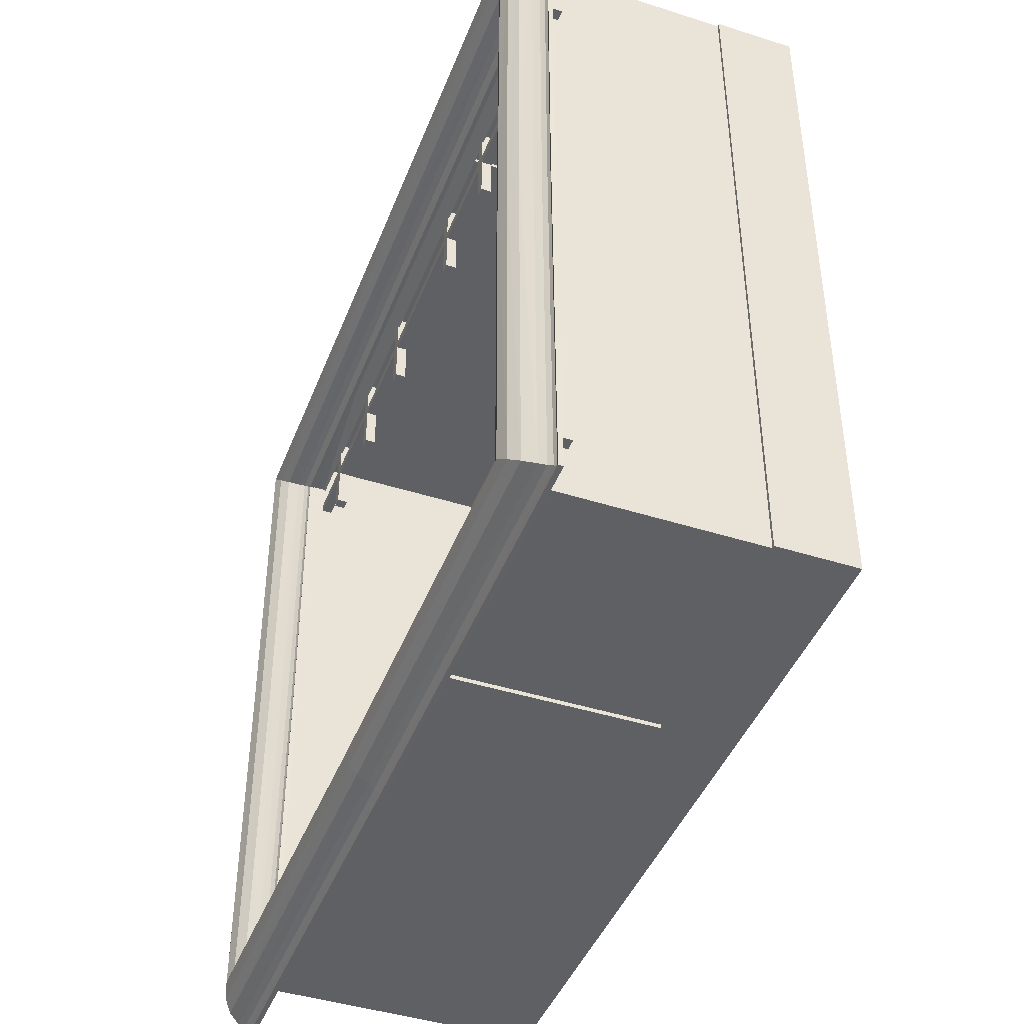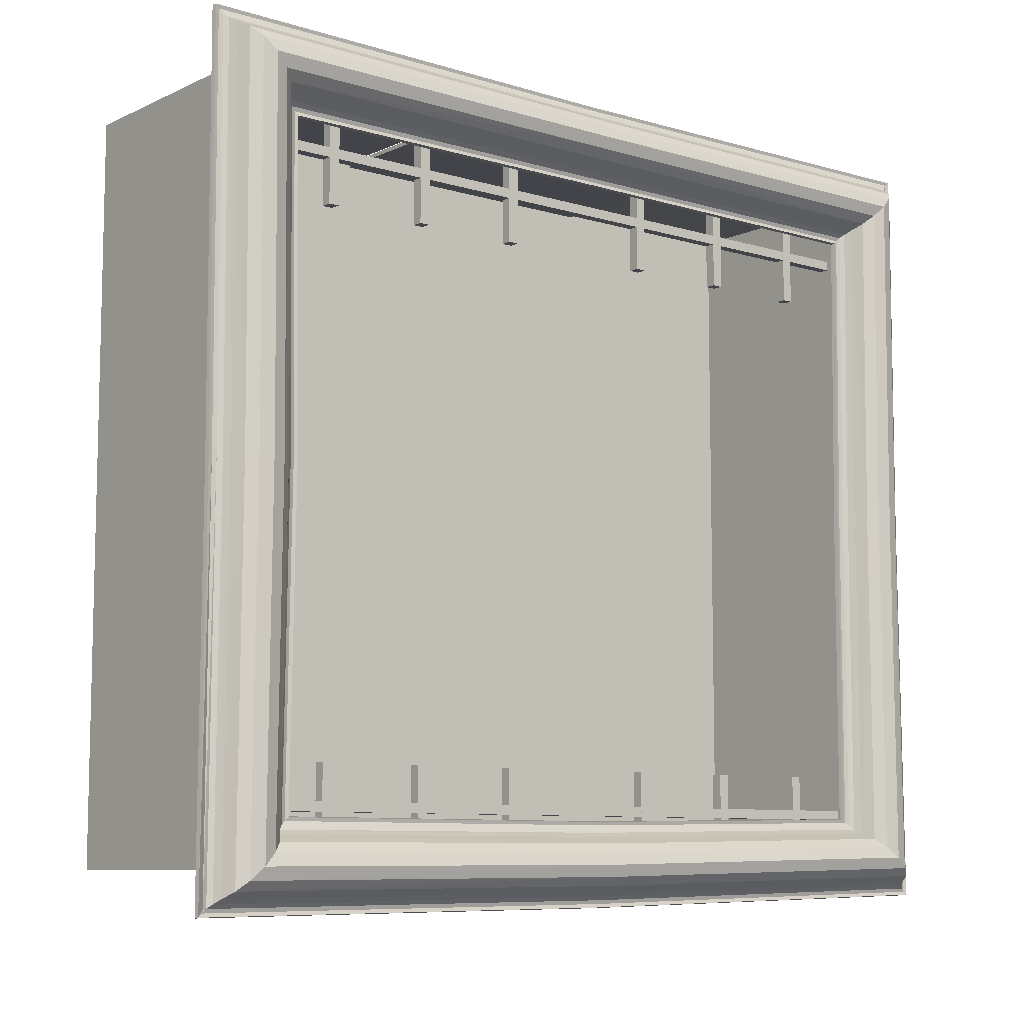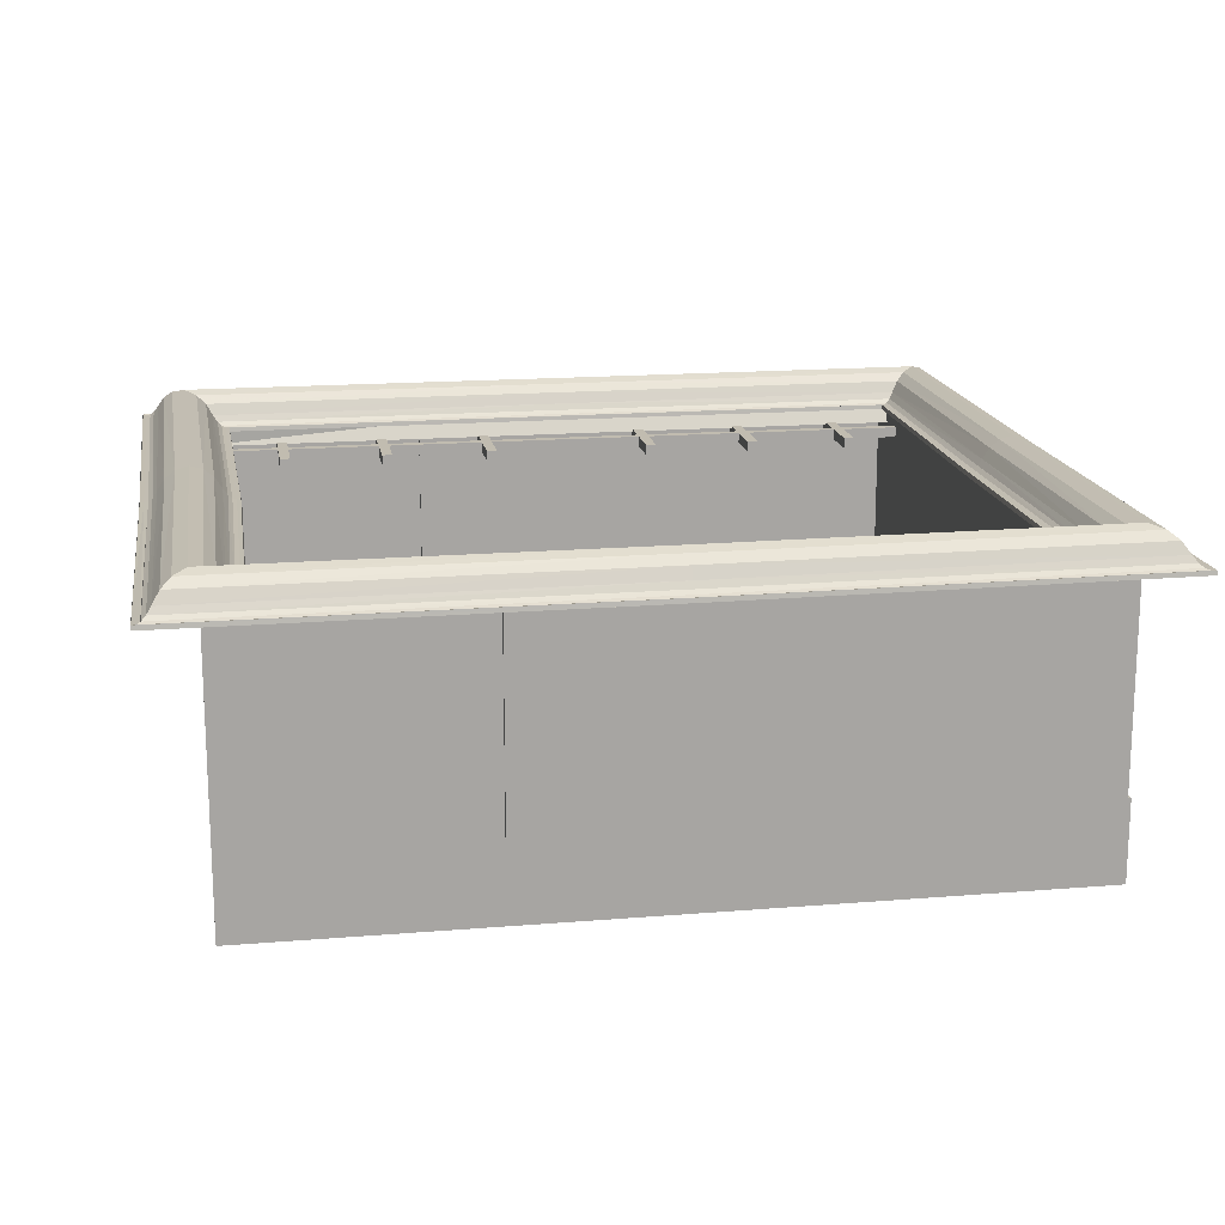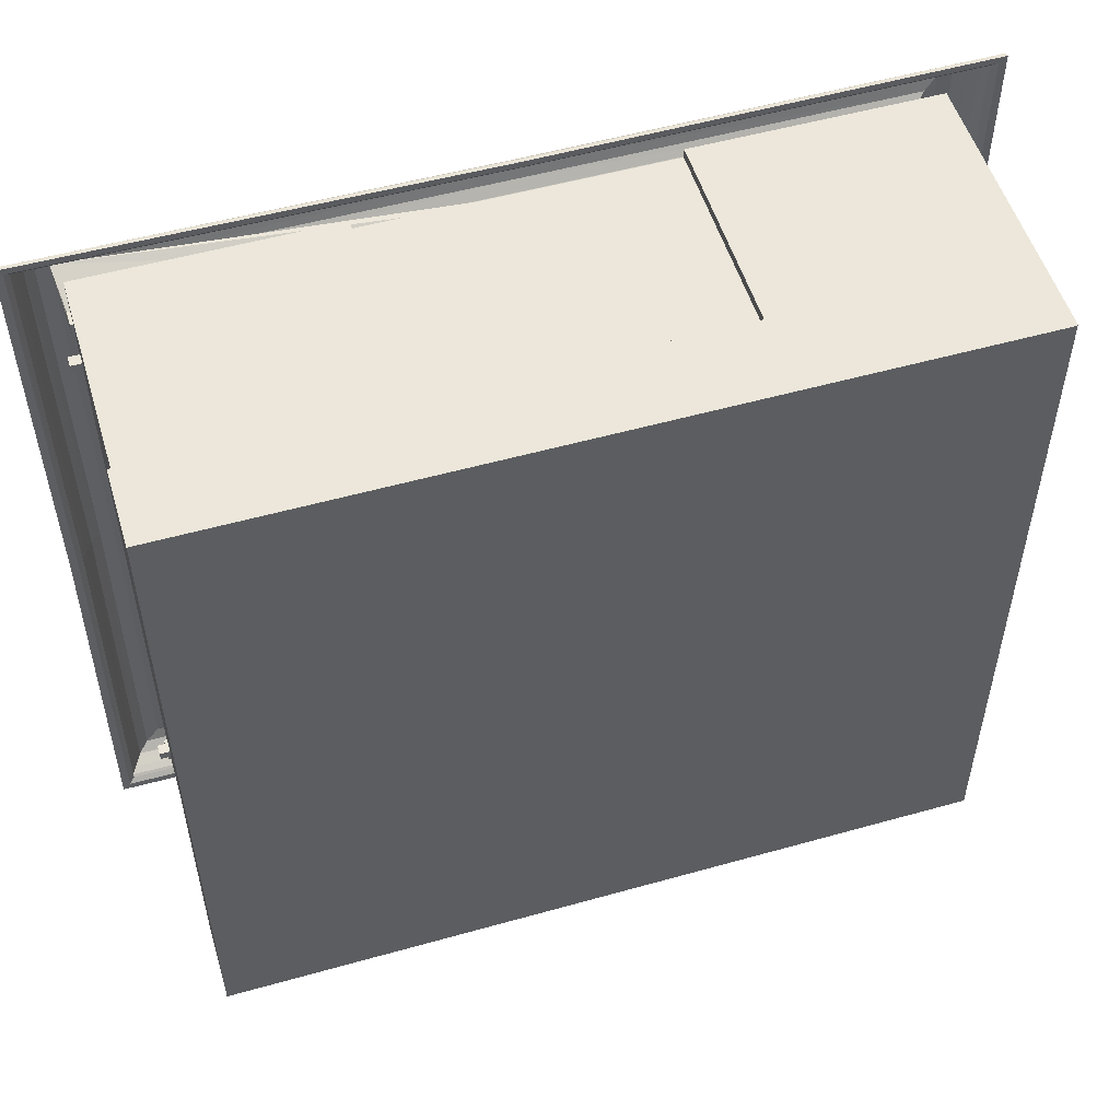
<metadata>
{"format":"obj","ext":"obj","renderer":"f3d","projection":"perspective","resolution":1024,"background":"white","views":[{"elev":-43.7,"azim":-110.5,"up":"+Z"},{"elev":-8.5,"azim":140.9,"up":"+Z"},{"elev":16.4,"azim":170.4,"up":"+Y"},{"elev":53.1,"azim":-16.8,"up":"+Z"}]}
</metadata>
<code>
g Ground
v 72.83 5.901 -65.88
v -73.49 5.901 -65.88
v 72.83 5.901 71.3
v 72.83 -9.044 -65.88
v -73.49 -9.044 -65.88
v 72.83 -9.044 71.3
v -73.49 -9.044 71.3
v -73.49 5.901 71.3
f 6 3 8 7
f 4 1 3 6
f 5 2 1 4
f 7 8 2 5
f 3 1 2 8
f 4 6 7 5
g Map
v 14.78 39.17 -64.8
v 14.78 41.16 -64.8
v 14.78 39.17 -48.01
v 14.78 41.16 -48.01
v 16.77 39.17 -48.01
v 16.77 41.16 -48.01
v 16.77 39.17 -64.8
v 16.77 41.16 -64.8
v -14.78 39.17 -64.8
v -14.78 41.16 -64.8
v -14.78 39.17 -48.01
v -14.78 41.16 -48.01
v -16.77 39.17 -48.01
v -16.77 41.16 -48.01
v -16.77 39.17 -64.8
v -16.77 41.16 -64.8
v 14.78 39.17 64.8
v 14.78 41.16 64.8
v 14.78 39.17 48.01
v 14.78 41.16 48.01
v 16.77 39.17 48.01
v 16.77 41.16 48.01
v 16.77 39.17 64.8
v 16.77 41.16 64.8
v -14.78 39.17 64.8
v -14.78 41.16 64.8
v -14.78 39.17 48.01
v -14.78 41.16 48.01
v -16.77 39.17 48.01
v -16.77 41.16 48.01
v -16.77 39.17 64.8
v -16.77 41.16 64.8
v -74.38 51.15 68.86
v -35.17 39.17 -64.8
v -35.17 41.16 -64.8
v -35.17 39.17 -48.01
v -35.17 41.16 -48.01
v -37.16 39.17 -48.01
v -37.16 41.16 -48.01
v -37.16 39.17 -64.8
v -37.16 41.16 -64.8
v 35.17 39.17 64.8
v 35.17 41.16 64.8
v 35.17 39.17 48.01
v 35.17 41.16 48.01
v 37.16 39.17 48.01
v 37.16 41.16 48.01
v 37.16 39.17 64.8
v 37.16 41.16 64.8
v -35.17 39.17 64.8
v -35.17 41.16 64.8
v -35.17 39.17 48.01
v -35.17 41.16 48.01
v -37.16 39.17 48.01
v -37.16 41.16 48.01
v -37.16 39.17 64.8
v -37.16 41.16 64.8
v 54.84 39.17 -64.8
v 54.84 41.16 -64.8
v 54.84 39.17 -48.01
v 54.84 41.16 -48.01
v 56.82 39.17 -48.01
v 56.82 41.16 -48.01
v 56.82 39.17 -64.8
v 56.82 41.16 -64.8
v -54.84 39.17 -64.8
v -54.84 41.16 -64.8
v -54.84 39.17 -48.01
v -54.84 41.16 -48.01
v -56.82 39.17 -48.01
v -56.82 41.16 -48.01
v -56.82 39.17 -64.8
v -56.82 41.16 -64.8
v 54.84 39.17 64.8
v 54.84 41.16 64.8
v 54.84 39.17 48.01
v 54.84 41.16 48.01
v 56.82 39.17 48.01
v 56.82 41.16 48.01
v 56.82 39.17 64.8
v 56.82 41.16 64.8
v -54.84 39.17 64.8
v -54.84 41.16 64.8
v -54.84 39.17 48.01
v -54.84 41.16 48.01
v -56.82 39.17 48.01
v -56.82 41.16 48.01
v -56.82 39.17 64.8
v -56.82 41.16 64.8
v 67.77 -8.869 71.29
v 67.77 44.34 71.29
v 72.94 -8.869 71.29
v 72.94 44.34 71.29
v 67.77 -8.869 -65.88
v 67.77 44.34 -65.88
v 72.94 -8.869 -65.88
v 72.94 44.34 -65.88
v 67.77 -8.869 69.33
v 67.77 44.34 69.33
v 72.94 -8.869 69.33
v 72.94 44.34 69.33
v 67.77 -8.869 -63.61
v 67.77 44.34 -63.61
v 72.94 -8.869 -63.61
v 72.94 44.34 -63.61
v 25.99 -8.869 -65.88
v 25.99 44.34 -65.88
v 25.99 -8.869 -63.61
v 25.99 44.34 -63.61
v 27.74 44.34 69.38
v 27.74 -8.869 69.38
v 27.69 -8.869 71.29
v 27.69 44.34 71.29
v -67.77 -8.869 71.29
v -67.77 44.34 71.29
v -72.94 -8.869 71.29
v -72.94 44.34 71.29
v -67.77 -8.869 -65.88
v -67.77 44.34 -65.88
v -72.94 -8.869 -65.88
v -72.94 44.34 -65.88
v -67.77 -8.869 69.33
v -67.77 44.34 69.33
v -72.94 -8.869 69.33
v -72.94 44.34 69.33
v -67.77 -8.869 -63.61
v -67.77 44.34 -63.61
v -72.94 -8.869 -63.61
v -72.94 44.34 -63.61
v -25.99 -8.869 -65.88
v -25.99 44.34 -65.88
v -25.99 -8.869 -63.61
v -25.99 44.34 -63.61
v -27.74 44.34 69.38
v -27.74 -8.869 69.38
v -27.69 -8.869 71.29
v -27.69 44.34 71.29
v -73.49 42.22 -59.12
v -73.49 45.15 -59.12
v 72.83 42.22 -59.12
v 72.83 45.15 -59.12
v 72.83 42.22 -61.69
v 72.83 45.15 -61.69
v -73.49 42.22 -61.69
v -73.49 45.15 -61.69
v -73.49 40.9 62.66
v -78.51 48.96 72.77
v 72.83 40.9 62.66
v 72.83 43.82 62.66
v 72.83 40.9 65.24
v 72.83 43.82 65.24
v -73.49 40.9 65.24
v -73.49 43.82 65.24
v -74.98 39.17 -54.51
v -74.98 41.16 -54.51
v 75.84 39.17 -54.51
v 75.84 41.16 -54.51
v 75.84 39.17 -56.26
v 75.84 41.16 -56.26
v -74.98 39.17 -56.26
v -74.98 41.16 -56.26
v -74.98 39.17 56.32
v -74.98 41.16 56.32
v 75.84 39.17 56.32
v 75.84 41.16 56.32
v 75.84 39.17 58.07
v 75.84 41.16 58.07
v -74.98 39.17 58.07
v -74.98 41.16 58.07
v 81.01 45.05 1.517
v 82.46 44.96 1.517
v 79.41 46.88 1.517
v 81.76 44.8 1.517
v 76.26 50.42 1.517
v 80.24 45.72 1.517
v 78.07 48.95 1.517
v 66.64 45.05 1.517
v 65.19 44.96 1.517
v 65.89 44.8 1.517
v 71.39 50.42 1.517
v 67.41 45.72 1.517
v 69.57 48.95 1.517
v 73.82 51.15 1.517
v 68.24 46.88 1.517
v 82.6 44.14 1.517
v 65.05 44.14 1.517
v 81.19 44.27 1.517
v 66.46 44.27 1.517
v 80.19 45.02 1.517
v 67.46 45.02 1.517
v -81.01 45.05 1.517
v -82.46 44.96 1.517
v -79.41 46.88 1.517
v -81.76 44.8 1.517
v -76.26 50.42 1.517
v -80.24 45.72 1.517
v -78.07 48.95 1.517
v -66.64 45.05 1.517
v -65.19 44.96 1.517
v -65.89 44.8 1.517
v -71.39 50.42 1.517
v -67.41 45.72 1.517
v -69.57 48.95 1.517
v -73.82 51.15 1.517
v -68.24 46.88 1.517
v -82.6 44.14 1.517
v -65.05 44.14 1.517
v -81.19 44.27 1.517
v -66.46 44.27 1.517
v 76.74 50.42 71.1
v -67.46 45.02 1.517
v -79.8 46.89 74
v -68.16 45.71 62.97
v -70.26 48.94 64.95
v 0.3317 44.27 62.14
v 0.3317 44.14 60.9
v 0.3317 44.14 76.35
v 0.3317 51.15 68.63
v -67.41 45.04 62.26
v -66.01 44.95 60.93
v -81.36 45.06 75.47
v -80.61 45.73 74.77
v 0.3317 45.02 63.02
v 0.3317 45.02 74.23
v 0.3317 44.27 75.11
v 0.3317 46.88 63.71
v -82.09 44.81 76.17
v 0.3317 48.95 64.88
v -82.76 44.97 76.81
v 0.3317 50.42 66.48
v -76.74 50.42 71.1
v 0.3317 45.72 62.98
v 65.87 44.13 -57.18
v 66.68 44.79 -57.95
v 67.24 44.26 -58.47
v 82.9 44.15 -73.32
v 68.21 45.01 -59.4
v 81.54 44.27 -72.03
v 80.56 45.02 -71.1
v -68.21 45.01 63.02
v 82.76 44.97 76.81
v -67.24 44.26 62.09
v -66.68 44.79 61.57
v -82.9 44.15 76.94
v -81.54 44.27 75.65
v -80.56 45.02 74.72
v 68.97 46.88 -60.11
v 66.01 44.95 60.93
v 72.02 50.41 -63
v 74.38 51.15 -65.24
v -68.21 45.01 -59.4
v 79.8 46.89 74
v 67.41 45.04 62.26
v 68.16 45.71 62.97
v 70.26 48.94 64.95
v 82.09 44.81 76.17
v 81.36 45.06 75.47
v -68.97 46.88 63.73
v -72.02 50.41 66.62
v 0.3317 45.02 -59.41
v 80.61 45.73 74.77
v -65.87 44.13 60.8
v 78.51 48.96 72.77
v 82.9 44.15 76.94
v 68.97 46.88 63.73
v 81.54 44.27 75.65
v 66.68 44.79 61.57
v 80.56 45.02 74.72
v 65.87 44.13 60.8
v 67.24 44.26 62.09
v 0.3317 50.42 70.77
v 0.3317 48.95 72.37
v 0.3317 45.72 74.27
v 0.3317 45.05 74.95
v 0.3317 44.8 75.62
v 0.3317 44.96 76.23
v 68.21 45.01 63.02
v 0.3317 46.88 73.54
v 72.02 50.41 66.62
v 0.3317 45.05 62.3
v 74.38 51.15 68.86
v 0.3317 44.96 61.02
v -80.19 45.02 2.101
v 0.3317 44.8 61.64
v -78.53 48.96 -67.31
v -80.8 45.73 -69.16
v -79.93 46.89 -68.45
v -69.65 48.94 -60.05
v -67.4 45.71 -58.2
v -66.59 45.04 -57.55
v -65.08 44.95 -56.31
v -81.6 45.06 -69.82
v -82.39 44.81 -70.47
v -83.12 44.97 -71.06
v -76.63 50.42 -65.76
v -74.09 51.15 -63.68
v -71.55 50.41 -61.6
v -68.26 46.88 -58.91
v -65.81 44.79 -56.9
v -83.27 44.15 -71.18
v -64.93 44.13 -56.19
v -81.8 44.27 -69.98
v -66.4 44.26 -57.39
v -80.74 45.02 -69.12
v -67.45 45.01 -58.25
v -0.3317 45.05 -71.33
v -0.3317 44.96 -72.61
v -0.3317 46.88 -69.92
v -0.3317 44.8 -72
v -0.3317 50.42 -67.15
v -0.3317 45.72 -70.66
v -0.3317 48.95 -68.75
v -0.3317 45.05 -58.68
v -0.3317 44.96 -57.41
v -0.3317 44.8 -58.02
v -0.3317 50.42 -62.86
v -0.3317 45.72 -59.36
v -0.3317 48.95 -61.26
v -0.3317 51.15 -65.01
v -0.3317 46.88 -60.09
v -0.3317 44.14 -72.74
v -0.3317 44.14 -57.28
v -0.3317 44.27 -71.49
v -0.3317 44.27 -58.52
v -0.3317 45.02 -70.61
v -0.3317 45.02 -59.41
v 78.51 48.96 -69.15
v 80.61 45.73 -71.15
v 79.8 46.89 -70.38
v 70.26 48.94 -61.33
v 68.16 45.71 -59.35
v 67.41 45.04 -58.64
v 66.01 44.95 -57.31
v 81.36 45.06 -71.86
v 82.09 44.81 -72.55
v 82.76 44.97 -73.19
v 76.74 50.42 -67.48
v 34.94 39.17 -64.8
v 34.94 41.16 -64.8
v 34.94 39.17 -48.01
v 34.94 41.16 -48.01
v 36.93 39.17 -48.01
v 36.93 41.16 -48.01
v 36.93 39.17 -64.8
v 36.93 41.16 -64.8
f 11 12 10 9
f 13 14 12 11
f 15 16 14 13
f 9 10 16 15
f 12 14 16 10
f 13 11 9 15
f 18 20 19 17
f 20 22 21 19
f 22 24 23 21
f 24 18 17 23
f 24 22 20 18
f 17 19 21 23
f 26 28 27 25
f 28 30 29 27
f 30 32 31 29
f 32 26 25 31
f 32 30 28 26
f 25 27 29 31
f 35 36 34 33
f 37 38 36 35
f 39 40 38 37
f 33 34 40 39
f 36 38 40 34
f 37 35 33 39
f 348 349 347 346
f 350 351 349 348
f 352 353 351 350
f 346 347 353 352
f 349 351 353 347
f 350 348 346 352
f 43 45 44 42
f 45 47 46 44
f 47 49 48 46
f 49 43 42 48
f 49 47 45 43
f 42 44 46 48
f 51 53 52 50
f 53 55 54 52
f 55 57 56 54
f 57 51 50 56
f 57 55 53 51
f 50 52 54 56
f 60 61 59 58
f 62 63 61 60
f 64 65 63 62
f 58 59 65 64
f 61 63 65 59
f 62 60 58 64
f 68 69 67 66
f 70 71 69 68
f 72 73 71 70
f 66 67 73 72
f 69 71 73 67
f 70 68 66 72
f 75 77 76 74
f 77 79 78 76
f 79 81 80 78
f 81 75 74 80
f 81 79 77 75
f 74 76 78 80
f 83 85 84 82
f 85 87 86 84
f 87 89 88 86
f 89 83 82 88
f 89 87 85 83
f 82 84 86 88
f 92 93 91 90
f 94 95 93 92
f 96 97 95 94
f 90 91 97 96
f 93 95 97 91
f 94 92 90 96
f 109 101 100 108
f 113 109 108 112
f 112 108 106 110
f 117 115 114 116
f 113 105 103 111
f 111 117 116 110
f 101 109 107 99
f 108 100 98 106
f 105 113 112 104
f 121 99 107 118
f 104 112 110 102
f 119 106 98 120
f 118 119 120 121
f 100 101 99 98
f 106 119 118 107
f 103 115 117 111
f 102 114 115 103
f 99 121 120 98
f 110 116 114 102
f 105 104 102 103
f 107 111 110 106
f 109 113 111 107
f 124 125 133 132
f 132 133 137 136
f 130 132 136 134
f 138 139 141 140
f 127 129 137 135
f 140 141 135 134
f 131 133 125 123
f 122 124 132 130
f 136 137 129 128
f 131 123 145 142
f 134 136 128 126
f 122 130 143 144
f 144 143 142 145
f 123 125 124 122
f 142 143 130 131
f 141 139 127 135
f 139 138 126 127
f 144 145 123 122
f 138 140 134 126
f 126 128 129 127
f 134 135 131 130
f 135 137 133 131
f 150 148 146 152
f 152 153 151 150
f 149 151 153 147
f 148 149 147 146
f 150 151 149 148
f 146 147 153 152
f 154 156 158 160
f 159 161 160 158
f 157 41 161 159
f 41 157 156 154
f 157 159 158 156
f 160 161 41 154
f 164 165 163 162
f 166 167 165 164
f 168 169 167 166
f 162 163 169 168
f 165 167 169 163
f 166 164 162 168
f 171 173 172 170
f 173 175 174 172
f 175 177 176 174
f 177 171 170 176
f 177 175 173 171
f 170 172 174 176
f 186 194 277 256
f 272 274 195 193
f 264 181 178 265
f 263 287 188 190
f 287 289 191 188
f 261 262 189 185
f 274 276 197 195
f 269 183 180 260
f 260 180 184 271
f 265 178 183 269
f 194 196 278 277
f 273 263 190 192
f 275 261 185 187
f 256 275 187 186
f 271 184 182 218
f 249 272 193 179
f 249 179 181 264
f 196 198 285 278
f 262 273 192 189
f 218 182 191 289
f 270 215 207 228
f 216 253 252 214
f 199 202 235 229
f 209 267 222 211
f 212 41 267 209
f 210 221 227 206
f 291 254 253 216
f 201 204 230 220
f 205 201 220 155
f 204 199 229 230
f 250 217 215 270
f 211 222 266 213
f 206 227 251 208
f 208 251 228 207
f 203 205 155 239
f 214 252 237 200
f 202 200 237 235
f 248 219 217 250
f 213 266 221 210
f 212 203 239 41
f 241 194 186 341
f 195 246 244 193
f 178 181 246 342
f 188 257 338 190
f 191 258 257 188
f 189 339 340 185
f 197 247 246 195
f 180 183 336 337
f 184 180 337 335
f 183 178 342 336
f 243 196 194 241
f 190 338 255 192
f 185 340 242 187
f 187 242 341 186
f 182 184 335 345
f 193 244 344 179
f 181 179 344 246
f 245 198 196 243
f 192 255 339 189
f 191 182 345 258
f 207 215 309 299
f 308 310 216 214
f 301 202 199 300
f 296 305 209 211
f 305 304 212 209
f 298 297 210 206
f 310 312 291 216
f 294 204 201 295
f 295 201 205 293
f 300 199 204 294
f 215 217 311 309
f 306 296 211 213
f 307 298 206 208
f 299 307 208 207
f 293 205 203 303
f 302 308 214 200
f 302 200 202 301
f 217 219 313 311
f 297 306 213 210
f 303 203 212 304
f 322 330 241 341
f 244 246 331 329
f 343 317 314 342
f 338 257 324 326
f 257 258 327 324
f 340 339 325 321
f 246 247 333 331
f 336 319 316 337
f 337 316 320 335
f 342 314 319 336
f 330 332 243 241
f 255 338 326 328
f 242 340 321 323
f 341 242 323 322
f 335 320 318 345
f 344 244 329 315
f 344 315 317 343
f 332 334 245 243
f 339 255 328 325
f 345 318 327 258
f 309 330 322 299
f 331 310 308 329
f 314 317 301 300
f 324 305 296 326
f 327 304 305 324
f 325 297 298 321
f 333 312 310 331
f 316 319 294 295
f 320 316 295 293
f 319 314 300 294
f 311 332 330 309
f 326 296 306 328
f 321 298 307 323
f 323 307 299 322
f 318 320 293 303
f 329 308 302 315
f 317 315 302 301
f 259 268 332 311
f 328 306 297 325
f 327 318 303 304
f 277 224 290 256
f 233 274 272 225
f 282 283 264 265
f 238 287 263 236
f 226 289 287 238
f 240 262 261 288
f 232 276 274 233
f 286 281 269 260
f 280 286 260 271
f 281 282 265 269
f 278 223 224 277
f 236 263 273 234
f 288 261 275 292
f 292 275 256 290
f 279 280 271 218
f 225 272 249 284
f 283 284 249 264
f 285 231 223 278
f 234 273 262 240
f 226 279 218 289
f 290 224 270 228
f 252 253 233 225
f 235 283 282 229
f 222 267 238 236
f 267 41 226 238
f 227 221 240 288
f 253 254 232 233
f 230 281 286 220
f 220 286 280 155
f 229 282 281 230
f 224 223 250 270
f 266 222 236 234
f 251 227 288 292
f 228 251 292 290
f 155 280 279 239
f 237 252 225 284
f 237 284 283 235
f 223 231 248 250
f 221 266 234 240
f 239 279 226 41
g Door_1
v -0.02388 44.82 69.04
v 28.12 44.82 68.28
v -0.02388 44.82 68.28
v -0.02388 5.221 68.28
v -0.02388 5.221 69.04
v 28.12 44.82 69.04
v 28.12 5.221 69.04
v 28.12 5.221 68.28
v 28.12 44.82 -67.23
v 28.12 5.221 -67.23
v -0.02388 44.82 -66.47
v -0.02388 5.221 -67.23
v -0.02388 44.82 -67.23
v 28.12 44.82 -66.47
v -0.02388 5.221 -66.47
v 28.12 5.221 -66.47
f 367 362 366 364
f 363 369 368 365
f 369 367 364 368
f 365 366 362 363
f 368 364 366 365
f 363 362 367 369
g Door_2
v 0.02388 44.82 68.28
v 0.02388 5.221 68.28
v 0.02388 5.221 -67.23
v -28.12 5.221 68.28
v -28.12 44.82 68.28
v -28.12 5.221 69.04
v 0.02388 44.82 -67.23
v -28.12 44.82 69.04
v -28.12 44.82 -67.23
v 0.02388 5.221 69.04
v -28.12 44.82 -66.47
v 0.02388 44.82 69.04
v -28.12 5.221 -67.23
v 0.02388 5.221 -66.47
v 0.02388 44.82 -66.47
v -28.12 5.221 -66.47
f 376 378 380 384
f 383 385 382 372
f 384 380 385 383
f 378 376 372 382
f 376 384 383 372
f 380 378 382 385
g Door_3
v 0.02388 44.82 68.28
v 0.02388 5.221 68.28
v 0.02388 5.221 -67.23
v -28.12 5.221 68.28
v -28.12 44.82 68.28
v -28.12 5.221 69.04
v 0.02388 44.82 -67.23
v -28.12 44.82 69.04
v -28.12 44.82 -67.23
v 0.02388 5.221 69.04
v -28.12 44.82 -66.47
v 0.02388 44.82 69.04
v -28.12 5.221 -67.23
v 0.02388 5.221 -66.47
v 0.02388 44.82 -66.47
v -28.12 5.221 -66.47
f 390 393 397 386
f 391 389 387 395
f 389 390 386 387
f 395 397 393 391
f 387 386 397 395
f 391 393 390 389
g Door_4
v -0.02388 44.82 69.04
v 28.12 44.82 68.28
v -0.02388 44.82 68.28
v -0.02388 5.221 68.28
v -0.02388 5.221 69.04
v 28.12 44.82 69.04
v 28.12 5.221 69.04
v 28.12 5.221 68.28
v 28.12 44.82 -67.23
v 28.12 5.221 -67.23
v -0.02388 44.82 -66.47
v -0.02388 5.221 -67.23
v -0.02388 44.82 -67.23
v 28.12 44.82 -66.47
v -0.02388 5.221 -66.47
v 28.12 5.221 -66.47
f 402 407 403 404
f 405 409 408 406
f 404 403 409 405
f 407 402 406 408
f 402 404 405 406
f 403 407 408 409

</code>
